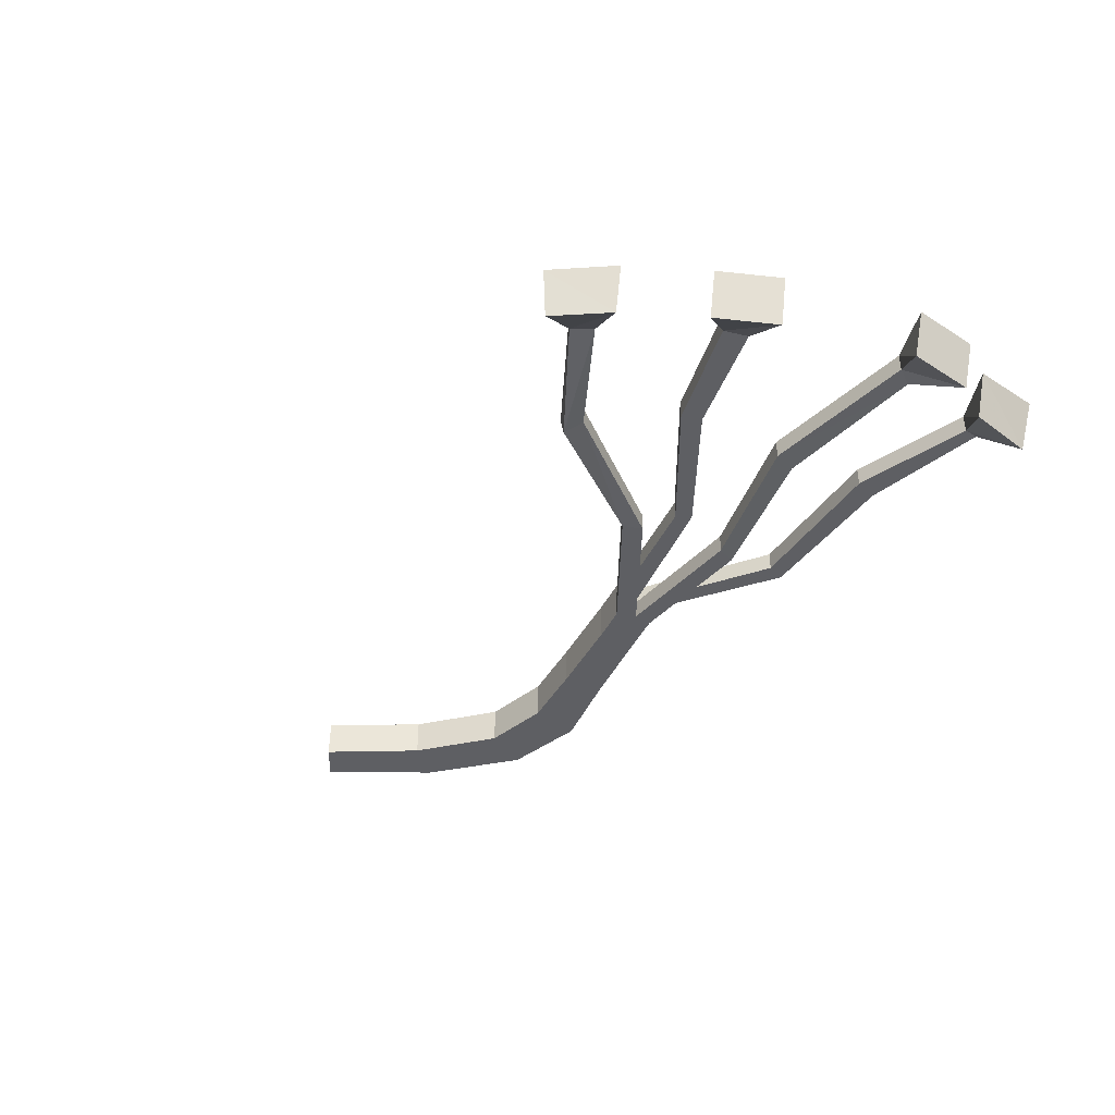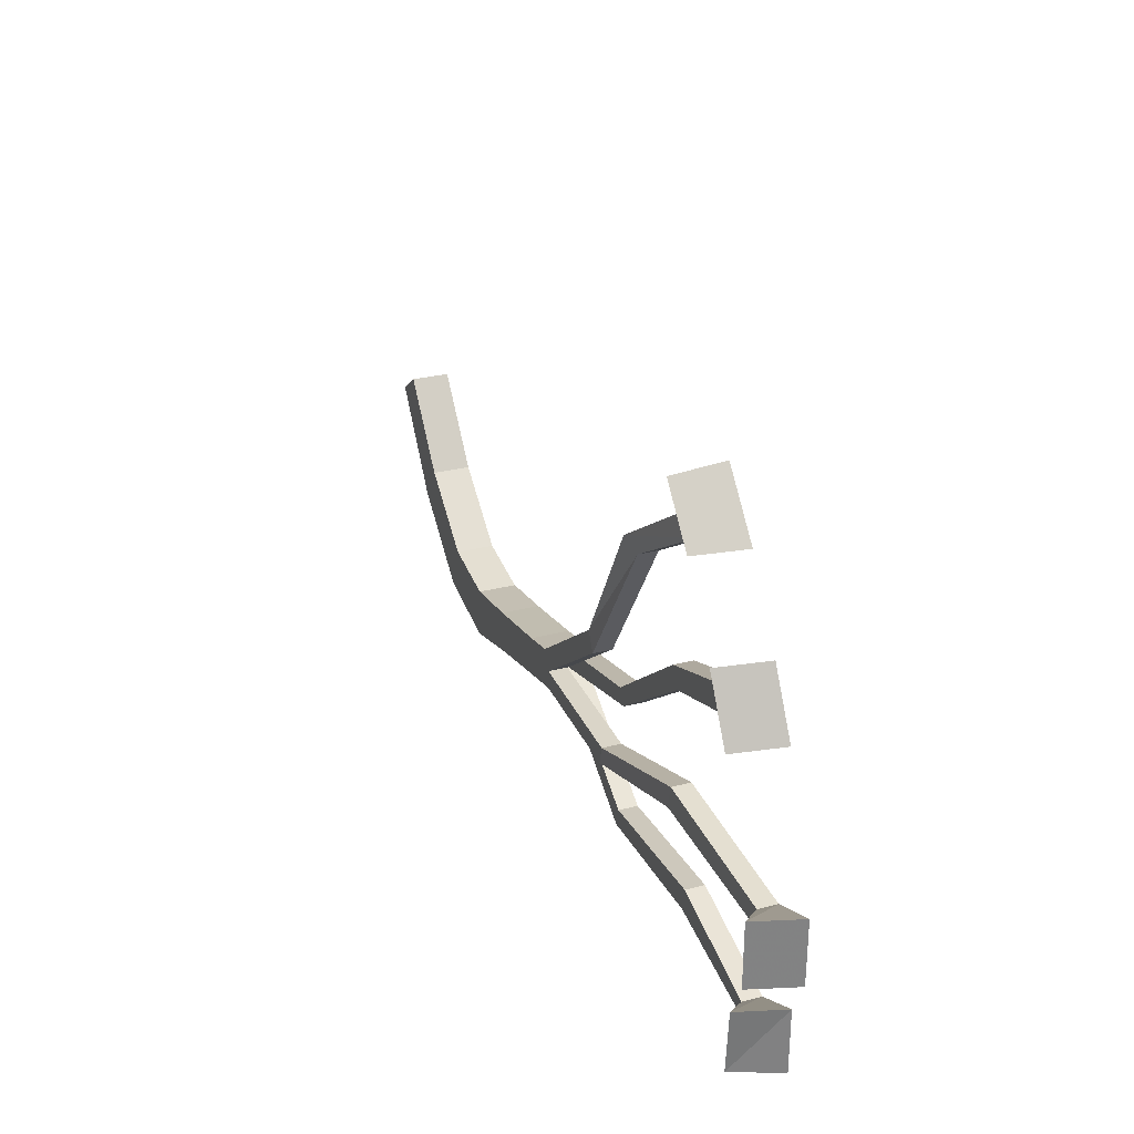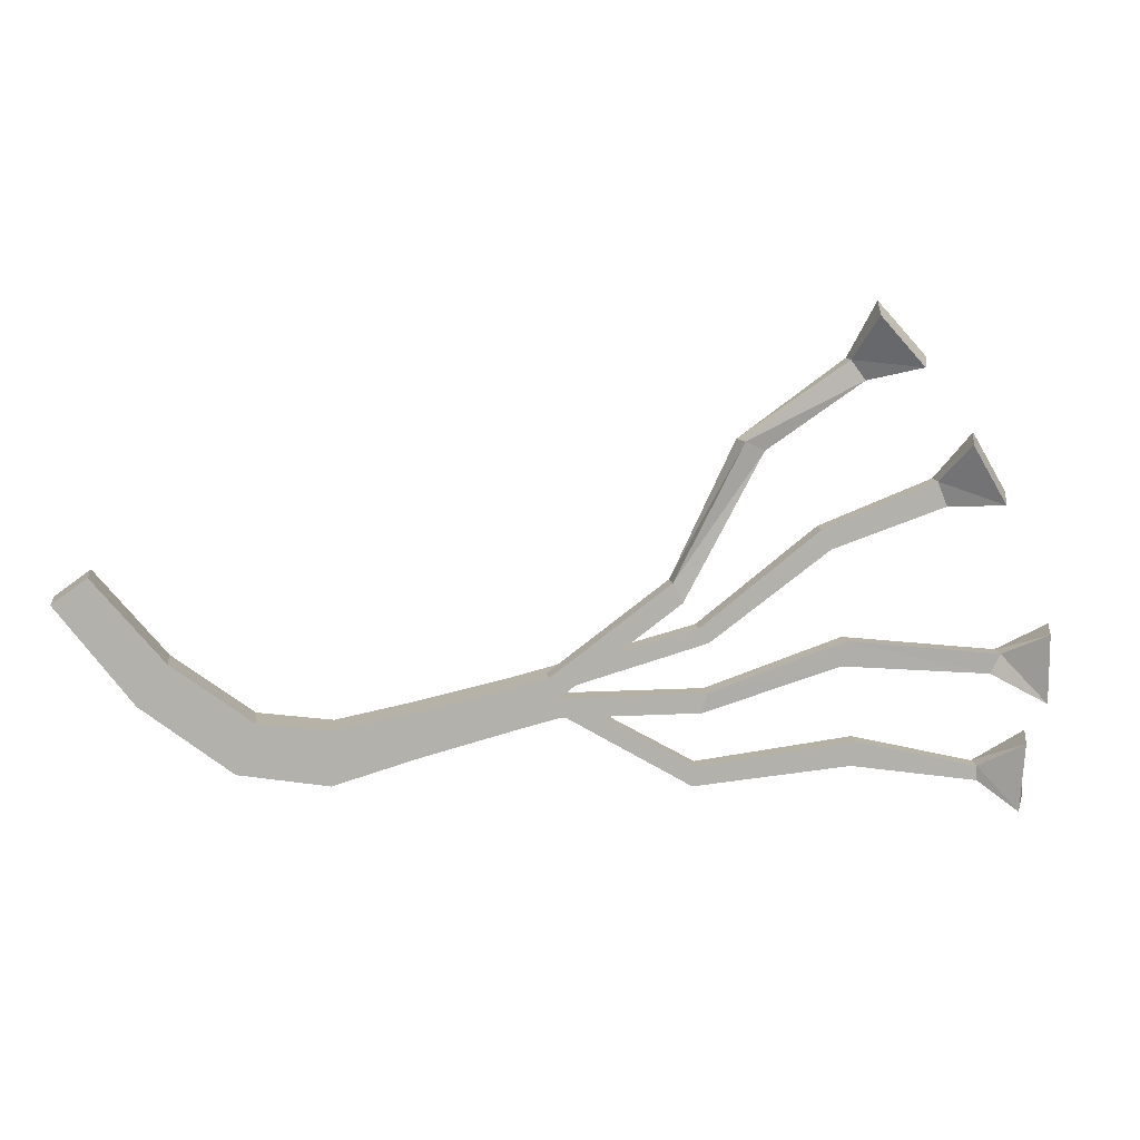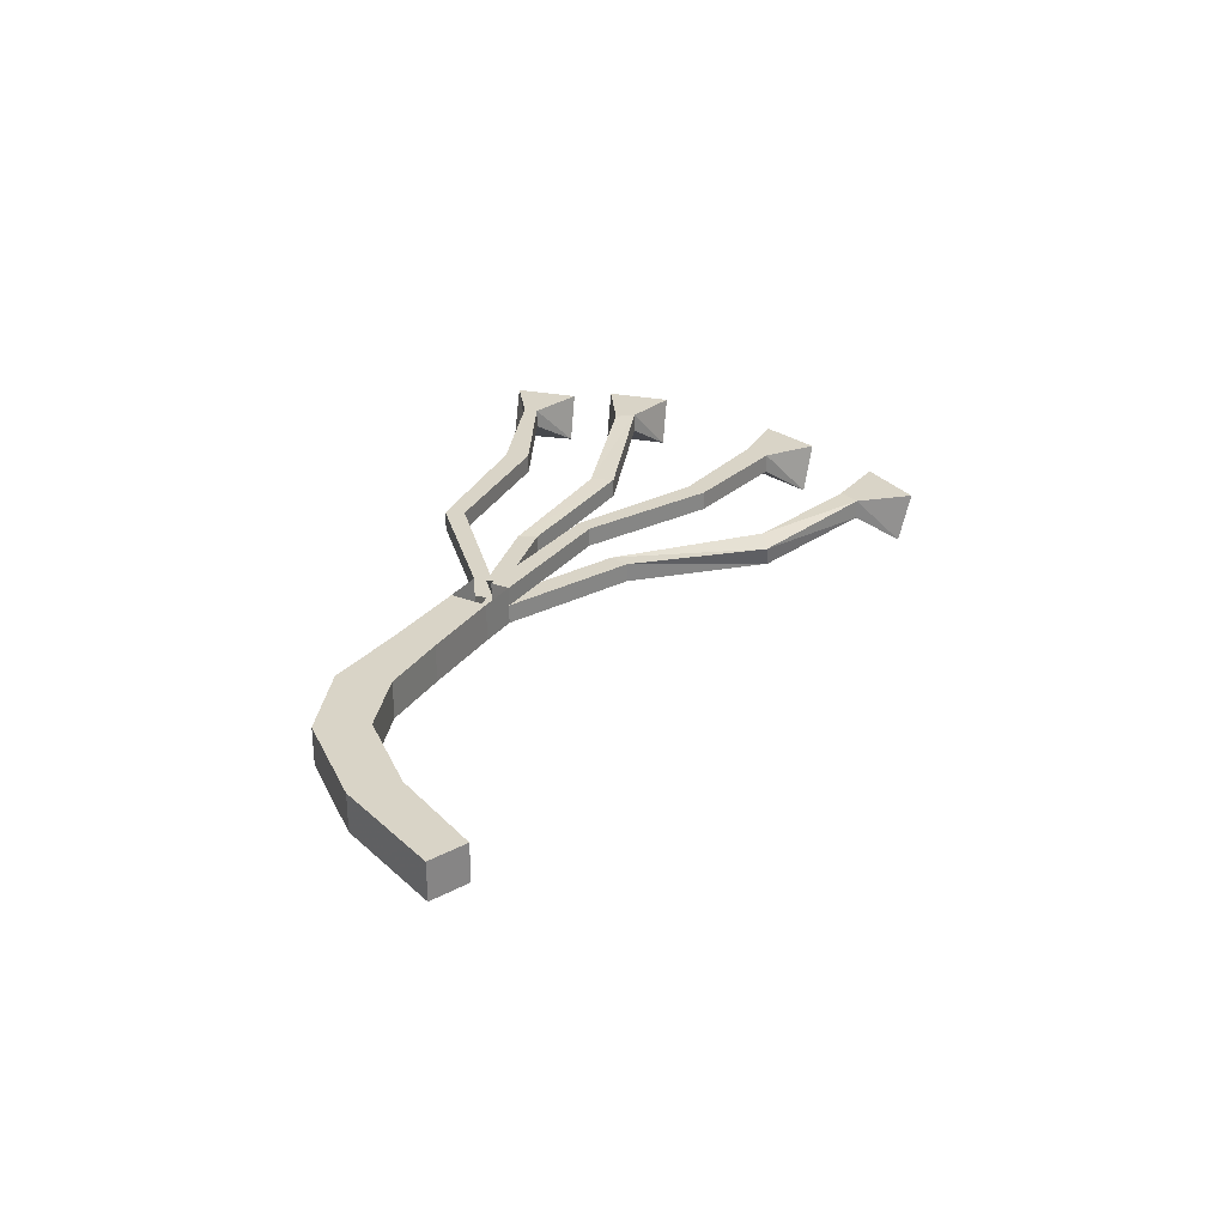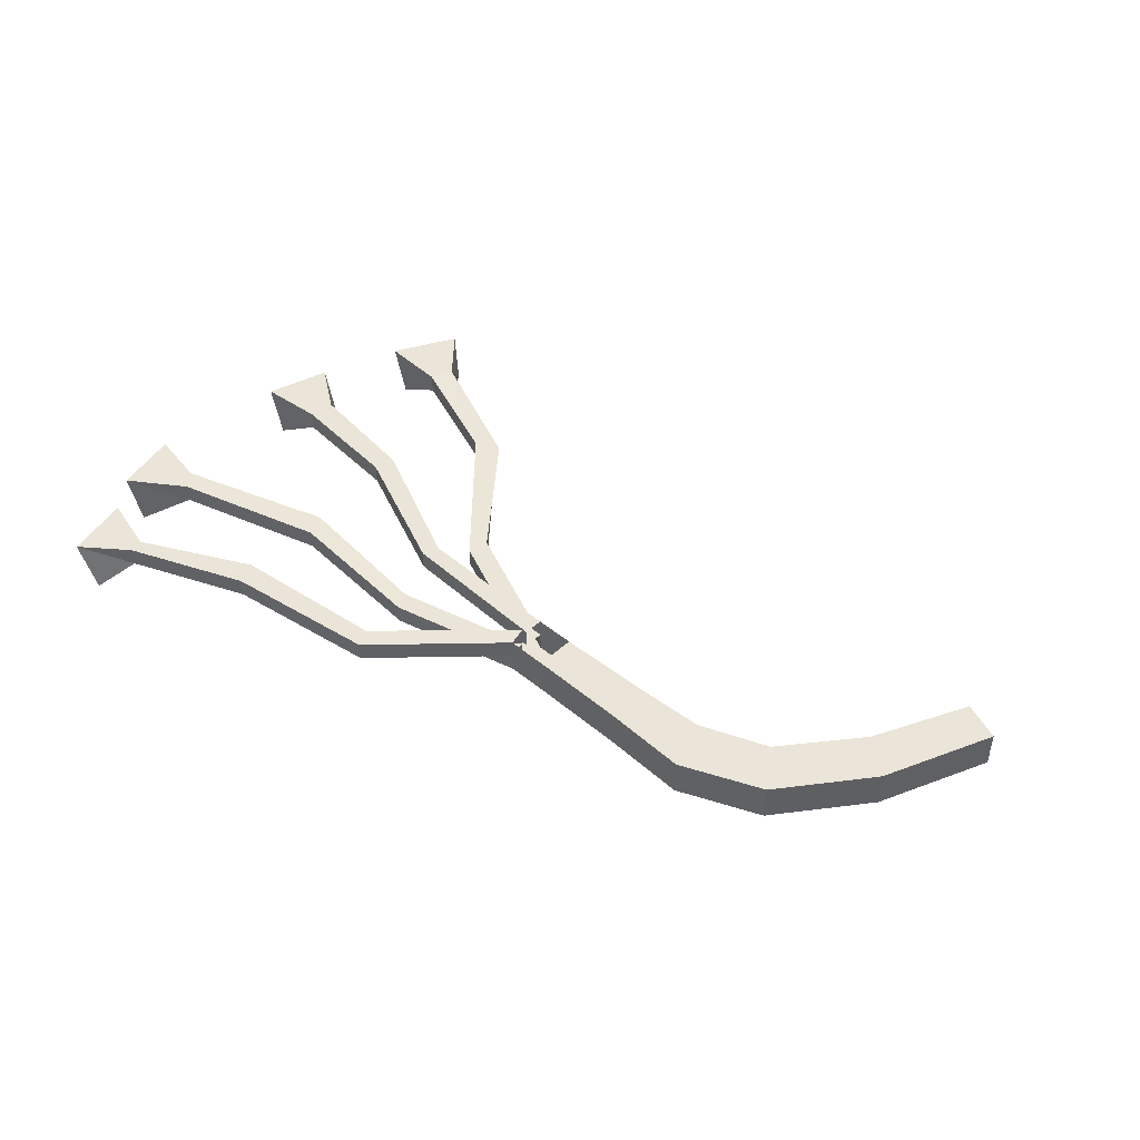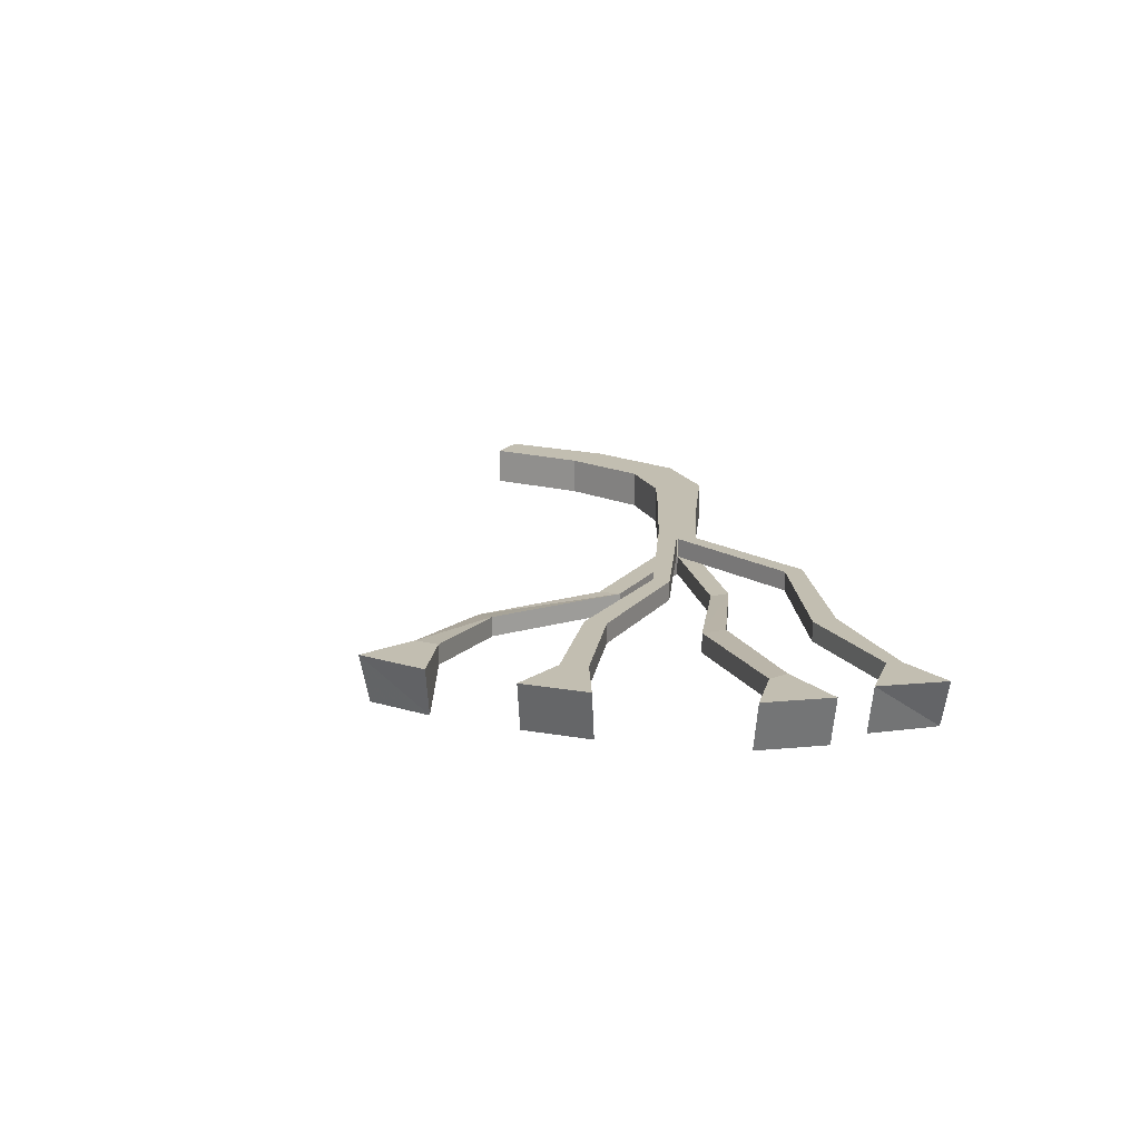
<metadata>
{"format":"obj","ext":"obj","renderer":"f3d","projection":"perspective","resolution":1024,"background":"white","views":[{"elev":-40.7,"azim":52.1,"up":"+Y"},{"elev":29.4,"azim":69.4,"up":"+Z"},{"elev":11.5,"azim":-7.4,"up":"+Z"},{"elev":28.7,"azim":-74.0,"up":"+Y"},{"elev":45.1,"azim":-150.5,"up":"+Y"},{"elev":17.1,"azim":79.4,"up":"+Y"}]}
</metadata>
<code>
o object/neds_table
v 6 -96 -17
v -2 -96 -19
v 6 -100 -17
v 36 -100 -9
v 36 -96 -9
v 7 -96 -21
v 38 -96 -12
v 7 -100 -21
v 38 -100 -12
v 62 -100 6
v 60 -100 10
v 60 -96 10
v 62 -96 6
v 85 -96 14
v 85 -100 14
v 83 -100 19
v 83 -96 19
v 91 -96 28
v 98 -96 16
v 95 -106 15
v 88 -106 27
v -2 -104 -19
v 6 -104 -17
v 30 -104 1
v 30 -100 1
v 8 -100 -21
v 32 -100 -3
v 8 -104 -21
v 37 -104 -21
v 37 -100 -21
v 8 -100 -25
v 35 -100 -41
v 36 -100 -37
v 8 -96 -21
v 36 -96 -37
v 8 -96 -25
v 35 -96 -41
v 0 -96 -27
v 0 -104 -27
v -19 -104 -32
v -19 -96 -32
v -20 -96 -23
v -20 -104 -23
v 32 -104 -3
v 48 -102 26
v 44 -103 28
v 43 -99 28
v 48 -98 26
v -35 -104 -26
v -36 -104 -37
v -36 -96 -37
v -35 -96 -26
v -50 -96 -24
v -50 -104 -24
v -54 -104 -34
v -54 -96 -34
v -72 -96 -20
v -66 -96 -12
v -66 -104 -12
v -72 -104 -20
v -87 -104 0
v -87 -96 0
v -80 -96 5
v -80 -104 5
v 8 -104 -25
v 36 -104 -25
v 64 -102 -17
v 65 -102 -12
v 65 -98 -12
v 36 -100 -25
v 64 -98 -17
v 95 -96 -20
v 95 -100 -20
v 97 -100 -16
v 97 -96 -16
v 68 -96 39
v 68 -100 39
v 65 -96 43
v 71 -96 54
v 81 -96 43
v 78 -106 42
v 65 -100 43
v 69 -106 52
v 108 -96 -11
v 108 -96 -25
v 105 -106 -25
v 105 -106 -11
v 67 -96 -38
v 67 -100 -38
v 68 -100 -33
v 68 -96 -33
v 93 -96 -39
v 93 -96 -42
v 93 -100 -42
v 93 -100 -39
v 101 -106 -33
v 104 -96 -33
v 104 -96 -47
v 100 -106 -47
f 1 2 3
f 1 3 4
f 1 4 5
f 1 5 6
f 6 5 7
f 6 7 8
f 8 7 9
f 8 9 3
f 3 9 4
f 4 9 10
f 4 10 11
f 4 11 5
f 5 11 12
f 5 12 7
f 7 12 13
f 7 13 9
f 9 13 10
f 10 13 14
f 10 14 15
f 10 15 11
f 11 15 16
f 11 16 12
f 12 16 17
f 12 17 13
f 13 17 14
f 14 17 18
f 14 18 19
f 14 19 15
f 15 19 20
f 15 20 16
f 16 20 21
f 16 21 17
f 17 21 18
f 18 21 20
f 18 20 19
f 3 2 22
f 3 22 23
f 3 23 24
f 3 24 25
f 3 25 26
f 26 25 27
f 26 27 28
f 26 28 29
f 26 29 30
f 26 30 31
f 26 31 32
f 26 32 33
f 26 33 34
f 34 33 35
f 34 35 36
f 36 35 37
f 36 37 31
f 36 31 38
f 38 31 39
f 38 39 40
f 38 40 41
f 38 41 2
f 2 41 42
f 2 42 22
f 22 42 43
f 22 43 39
f 22 39 28
f 22 28 23
f 23 28 44
f 23 44 24
f 24 44 45
f 24 45 46
f 24 46 25
f 25 46 47
f 25 47 27
f 27 47 48
f 27 48 44
f 27 44 28
f 39 43 40
f 40 43 49
f 40 49 50
f 40 50 41
f 41 50 51
f 41 51 42
f 42 51 52
f 42 52 43
f 43 52 49
f 49 52 53
f 49 53 54
f 49 54 50
f 50 54 55
f 50 55 51
f 51 55 56
f 51 56 52
f 52 56 53
f 53 56 57
f 53 57 58
f 53 58 54
f 54 58 59
f 54 59 55
f 55 59 60
f 55 60 56
f 56 60 57
f 57 60 61
f 57 61 62
f 57 62 58
f 58 62 63
f 58 63 59
f 59 63 64
f 59 64 60
f 60 64 61
f 61 64 63
f 61 63 62
f 39 31 65
f 39 65 28
f 28 65 66
f 28 66 29
f 29 66 67
f 29 67 68
f 29 68 30
f 30 68 69
f 30 69 70
f 30 70 31
f 31 70 65
f 65 70 66
f 66 70 71
f 66 71 67
f 67 71 72
f 67 72 73
f 67 73 68
f 68 73 74
f 68 74 69
f 69 74 75
f 69 75 71
f 69 71 70
f 76 77 45
f 76 45 48
f 76 48 78
f 76 78 79
f 76 79 80
f 76 80 77
f 77 80 81
f 77 81 82
f 77 82 46
f 77 46 45
f 82 78 47
f 82 47 46
f 78 48 47
f 48 45 44
f 81 80 79
f 81 79 83
f 81 83 82
f 82 83 78
f 78 83 79
f 75 72 71
f 72 75 84
f 72 84 85
f 72 85 73
f 73 85 86
f 73 86 74
f 74 86 87
f 74 87 75
f 75 87 84
f 84 87 86
f 84 86 85
f 37 32 31
f 32 37 88
f 32 88 89
f 32 89 33
f 33 89 90
f 33 90 35
f 35 90 91
f 35 91 37
f 37 91 88
f 88 91 92
f 88 92 93
f 88 93 89
f 89 93 94
f 89 94 90
f 90 94 95
f 90 95 91
f 91 95 92
f 92 95 96
f 92 96 97
f 92 97 93
f 93 97 98
f 93 98 94
f 94 98 99
f 94 99 95
f 95 99 96
f 96 99 97
f 97 99 98

</code>
